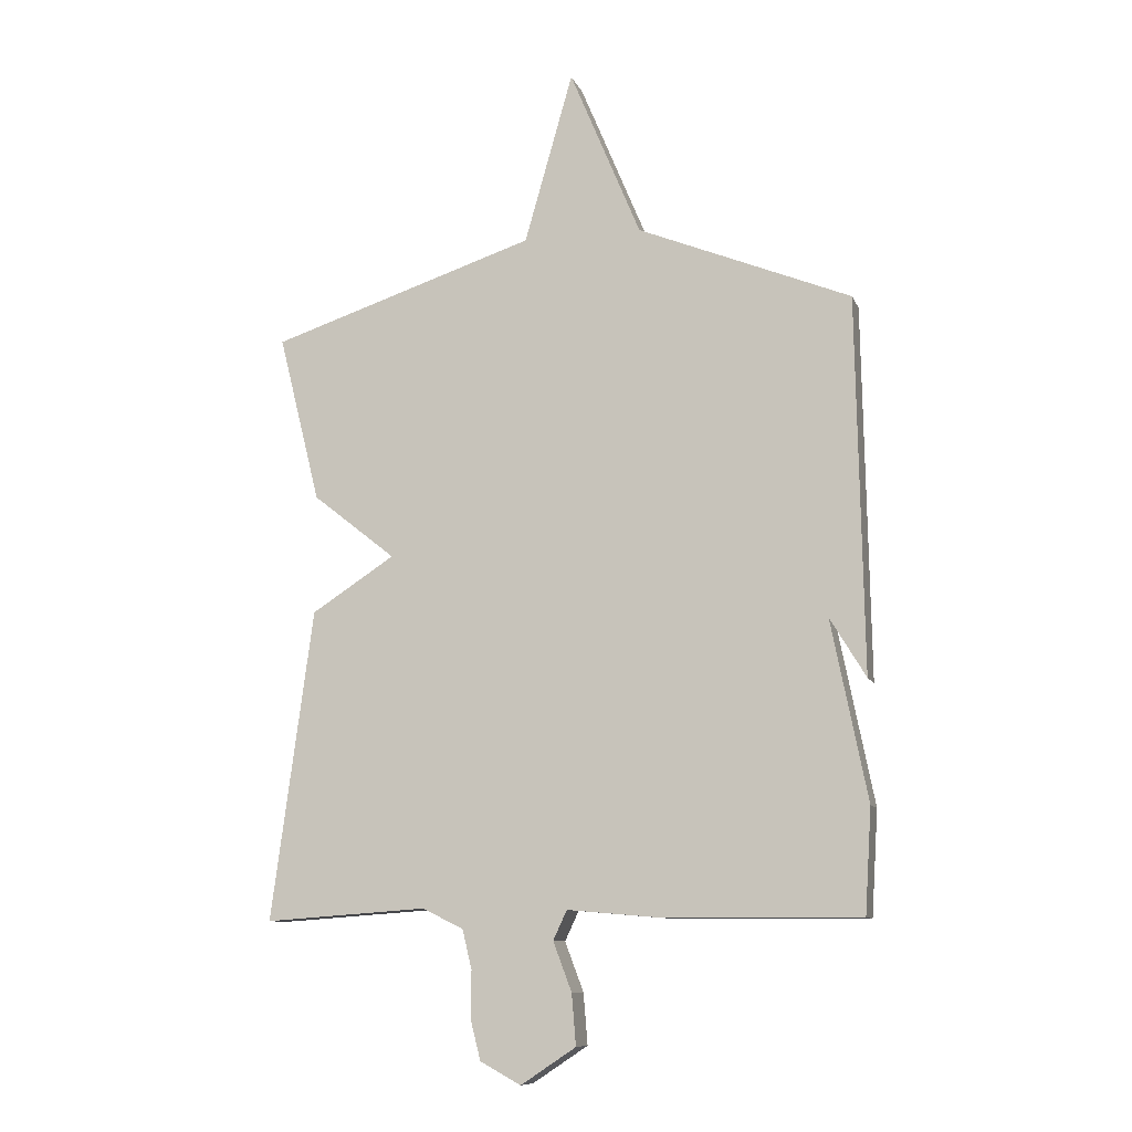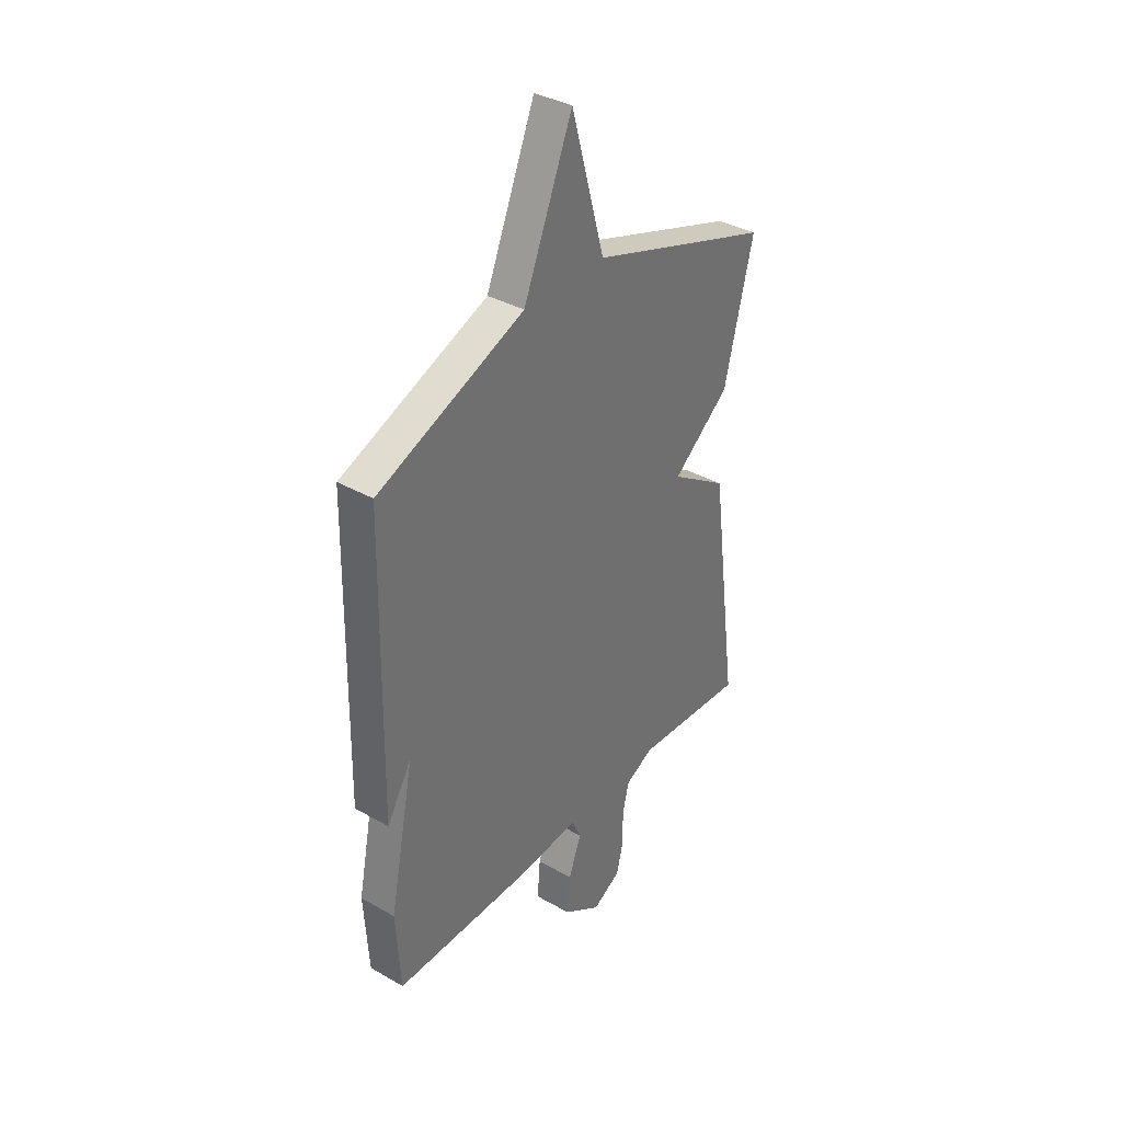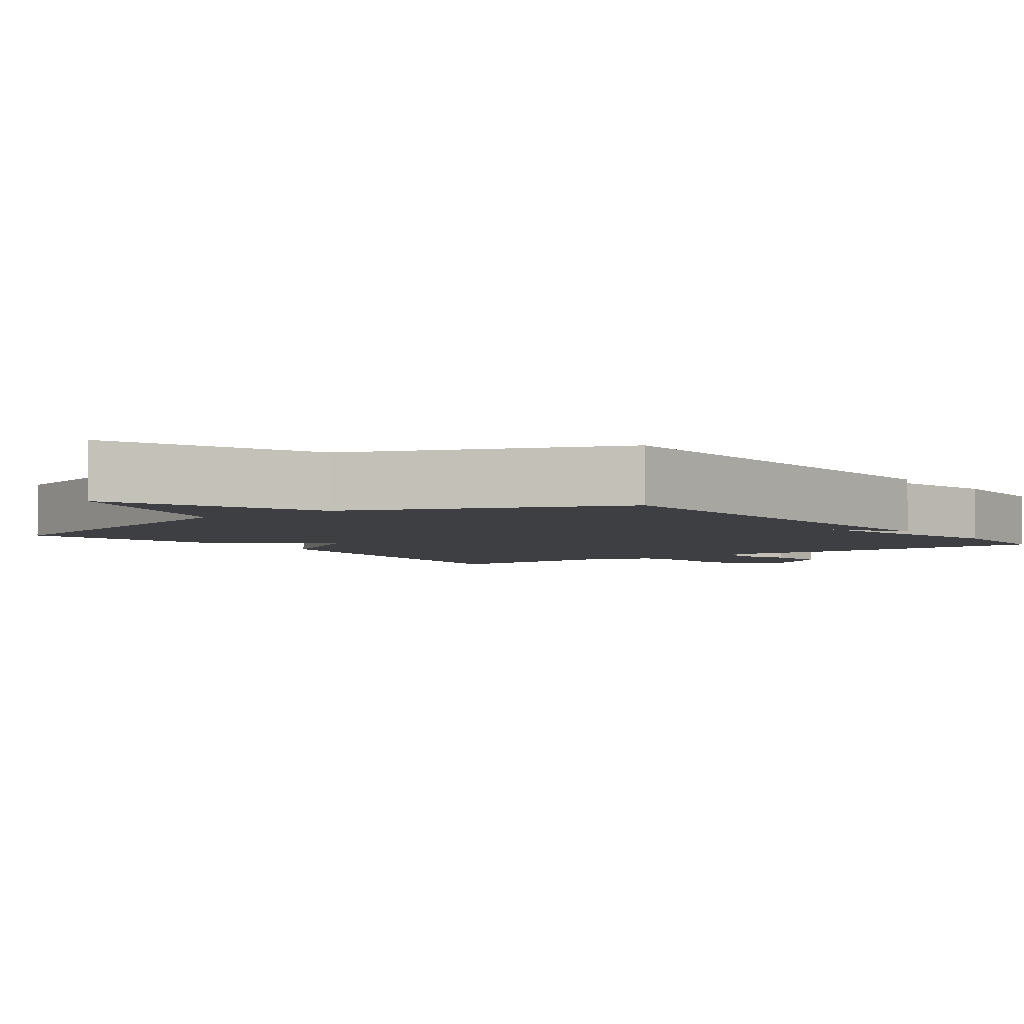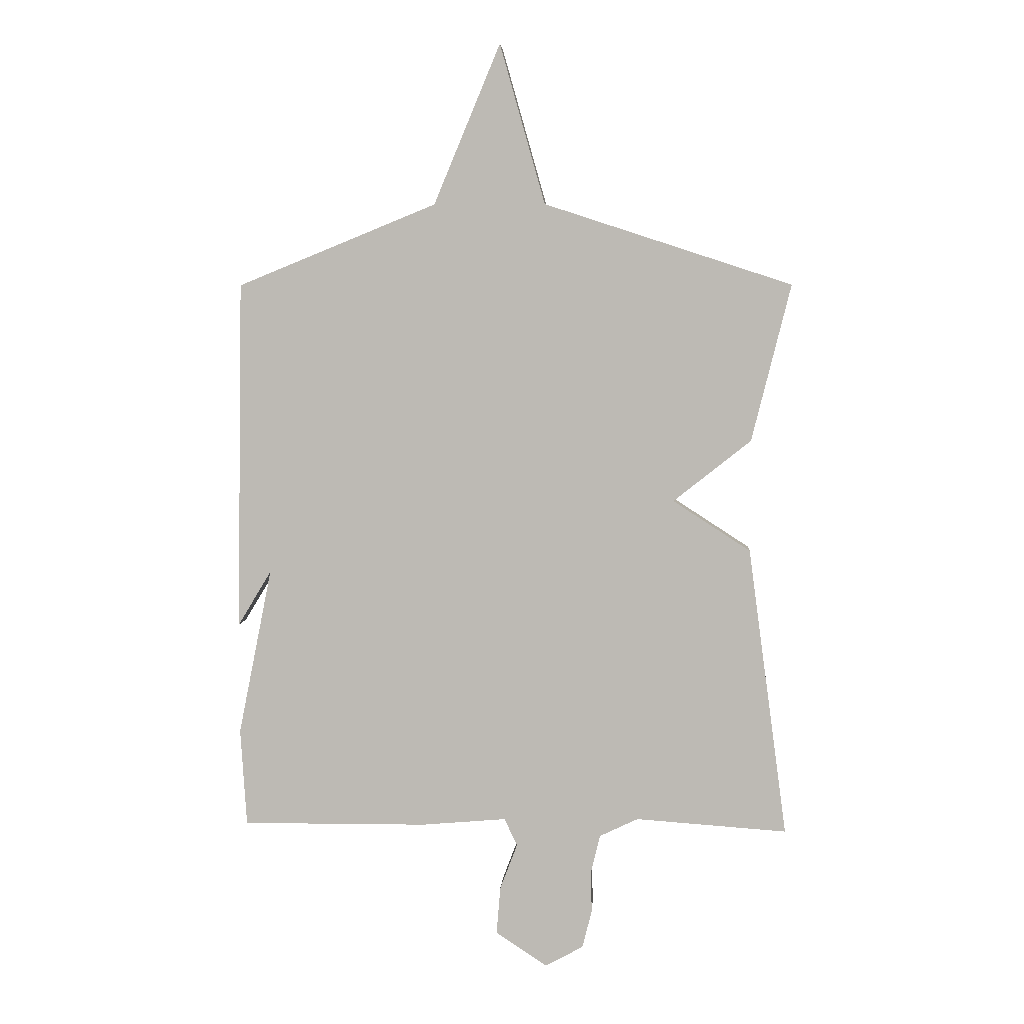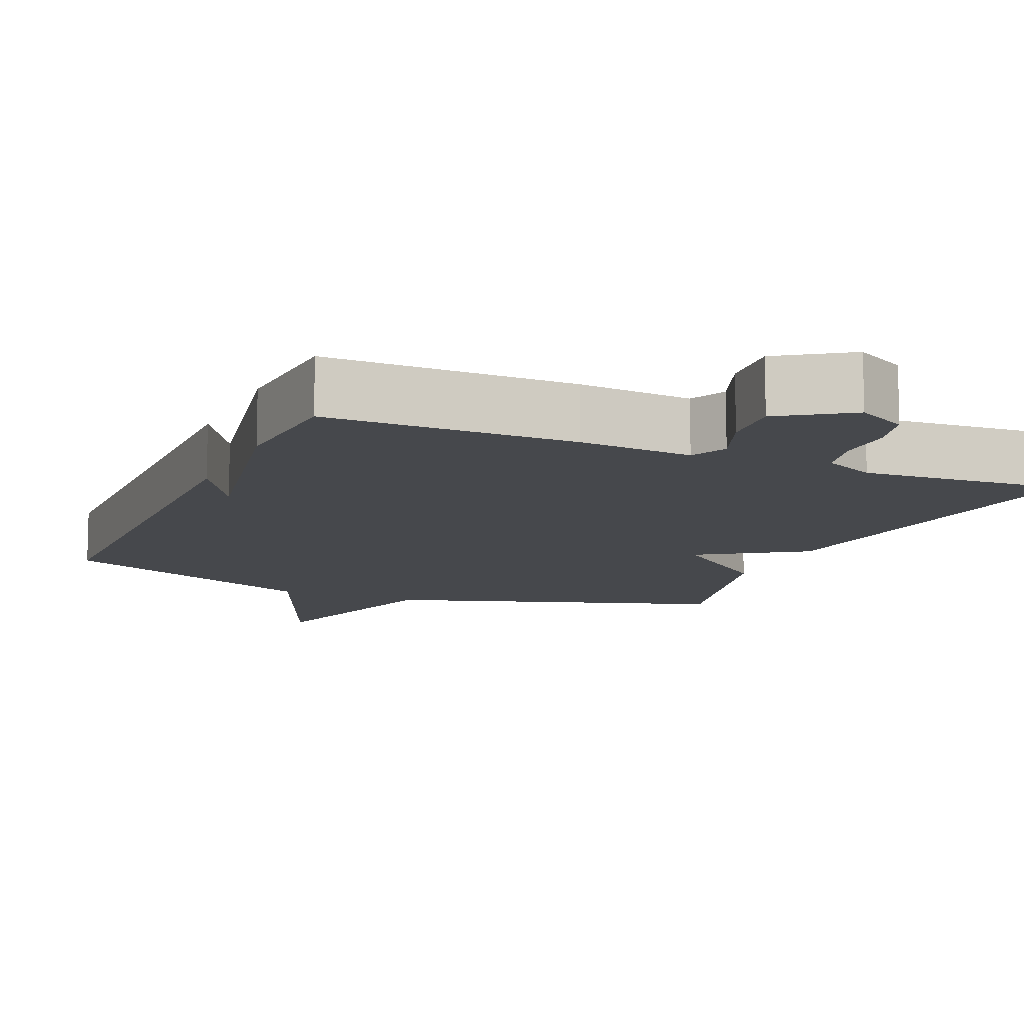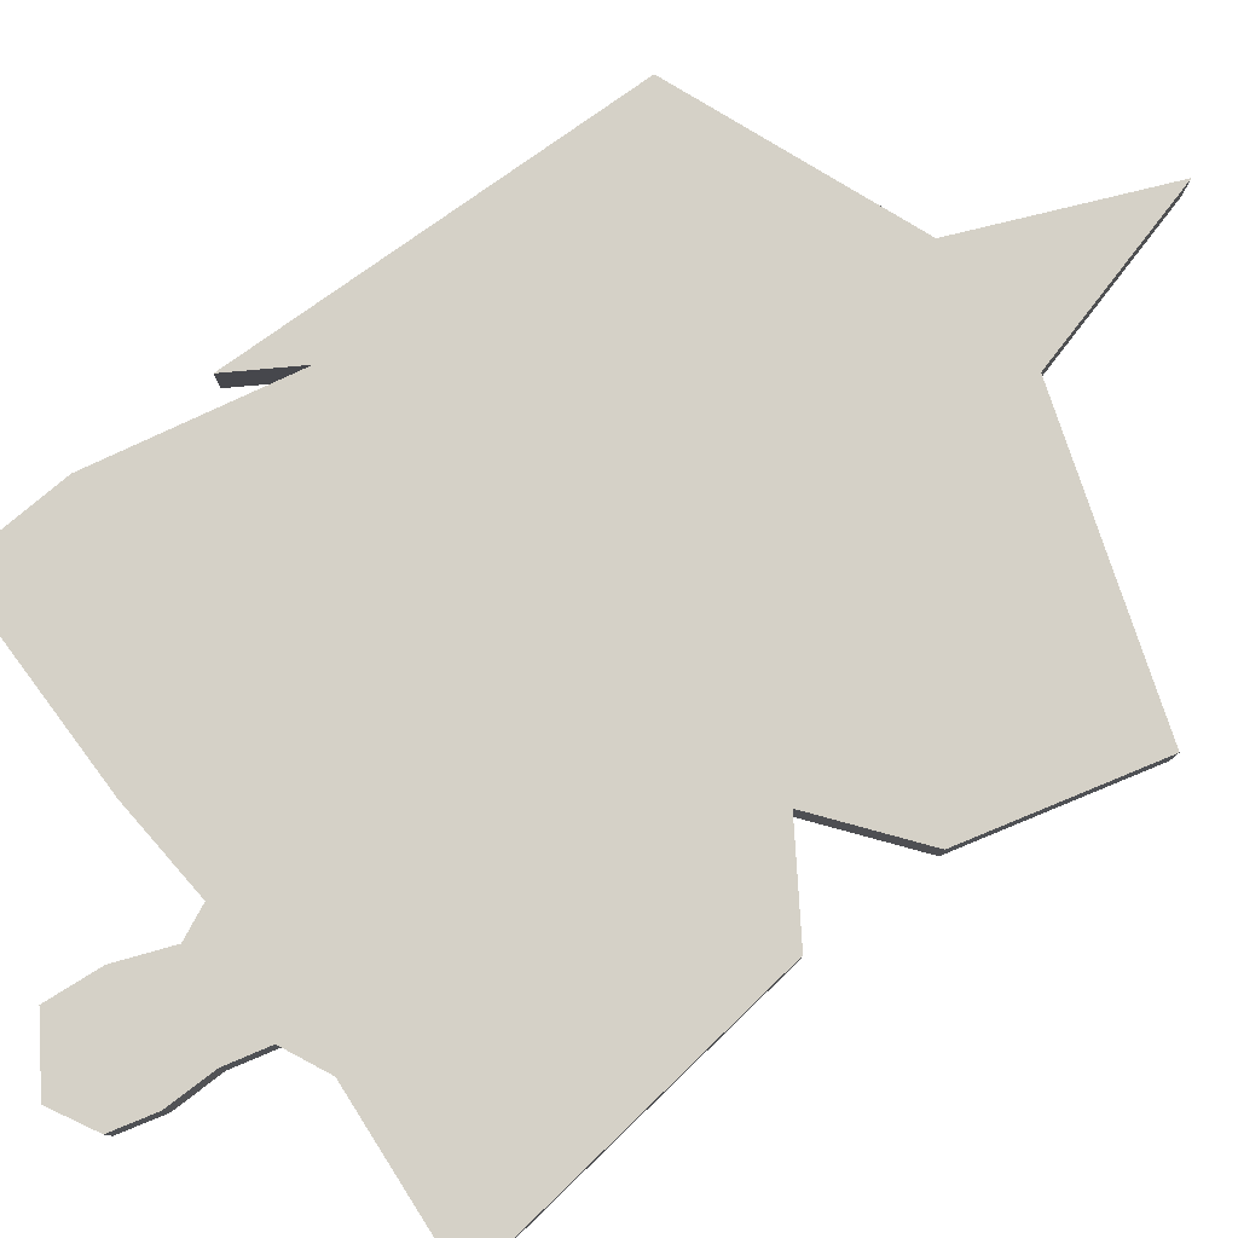
<metadata>
{"format":"obj","ext":"obj","renderer":"f3d","projection":"perspective","resolution":1024,"background":"white","views":[{"elev":-10.0,"azim":16.0,"up":"+Z"},{"elev":36.2,"azim":126.7,"up":"+Z"},{"elev":-3.9,"azim":36.1,"up":"+Y"},{"elev":5.3,"azim":-176.2,"up":"+Z"},{"elev":-11.2,"azim":156.7,"up":"+Y"},{"elev":79.7,"azim":-126.4,"up":"+Y"}]}
</metadata>
<code>
v 0.5 0.07 -0.5
v 0.169 0.07 -0.498
v 0.017 0.07 -0.485
v -0.006 0.07 -0.534
v 0.025 0.07 -0.616
v 0.032 0.07 -0.701
v -0.06 0.07 -0.762
v -0.128 0.07 -0.725
v -0.145 0.07 -0.658
v -0.144 0.07 -0.58
v -0.16 0.07 -0.514
v -0.229 0.07 -0.481
v -0.5 0.07 -0.5
v -0.43 0.07 0.019
v -0.291 0.07 0.109
v -0.43 0.07 0.219
v -0.5 0.07 0.5
v -0.056 0.07 0.645
v 0.025 0.07 0.93
v 0.144 0.07 0.645
v 0.5 0.07 0.5
v 0.511 0.07 -0.126
v 0.451 0.07 -0.027
v 0.511 0.07 -0.326
v 0.5 0 -0.5
v 0.169 0 -0.498
v 0.017 0 -0.485
v -0.006 0 -0.534
v 0.025 0 -0.616
v 0.032 0 -0.701
v -0.06 0 -0.762
v -0.128 0 -0.725
v -0.145 0 -0.658
v -0.144 0 -0.58
v -0.16 0 -0.514
v -0.229 0 -0.481
v -0.5 0 -0.5
v -0.43 0 0.019
v -0.291 0 0.109
v -0.43 0 0.219
v -0.5 0 0.5
v -0.056 0 0.645
v 0.025 0 0.93
v 0.144 0 0.645
v 0.5 0 0.5
v 0.511 0 -0.126
v 0.451 0 -0.027
v 0.511 0 -0.326
f 1 2 3
f 24 1 3
f 23 24 3
f 20 21 22 23
f 20 23 3
f 20 3 4
f 19 20 4
f 18 19 4
f 15 16 17 18
f 15 18 4
f 12 13 14 15
f 11 12 15 4
f 5 6 7
f 4 5 7
f 11 4 7
f 10 11 7
f 7 8 9 10
f 27 26 25
f 27 25 48
f 27 48 47
f 47 46 45 44
f 27 47 44
f 28 27 44
f 28 44 43
f 28 43 42
f 42 41 40 39
f 28 42 39
f 39 38 37 36
f 28 39 36 35
f 31 30 29
f 31 29 28
f 31 28 35
f 31 35 34
f 34 33 32 31
f 1 25 26 2
f 2 26 27 3
f 3 27 28 4
f 4 28 29 5
f 5 29 30 6
f 6 30 31 7
f 7 31 32 8
f 8 32 33 9
f 9 33 34 10
f 10 34 35 11
f 11 35 36 12
f 12 36 37 13
f 13 37 38 14
f 14 38 39 15
f 15 39 40 16
f 16 40 41 17
f 17 41 42 18
f 18 42 43 19
f 19 43 44 20
f 20 44 45 21
f 21 45 46 22
f 22 46 47 23
f 23 47 48 24
f 24 48 25 1

</code>
